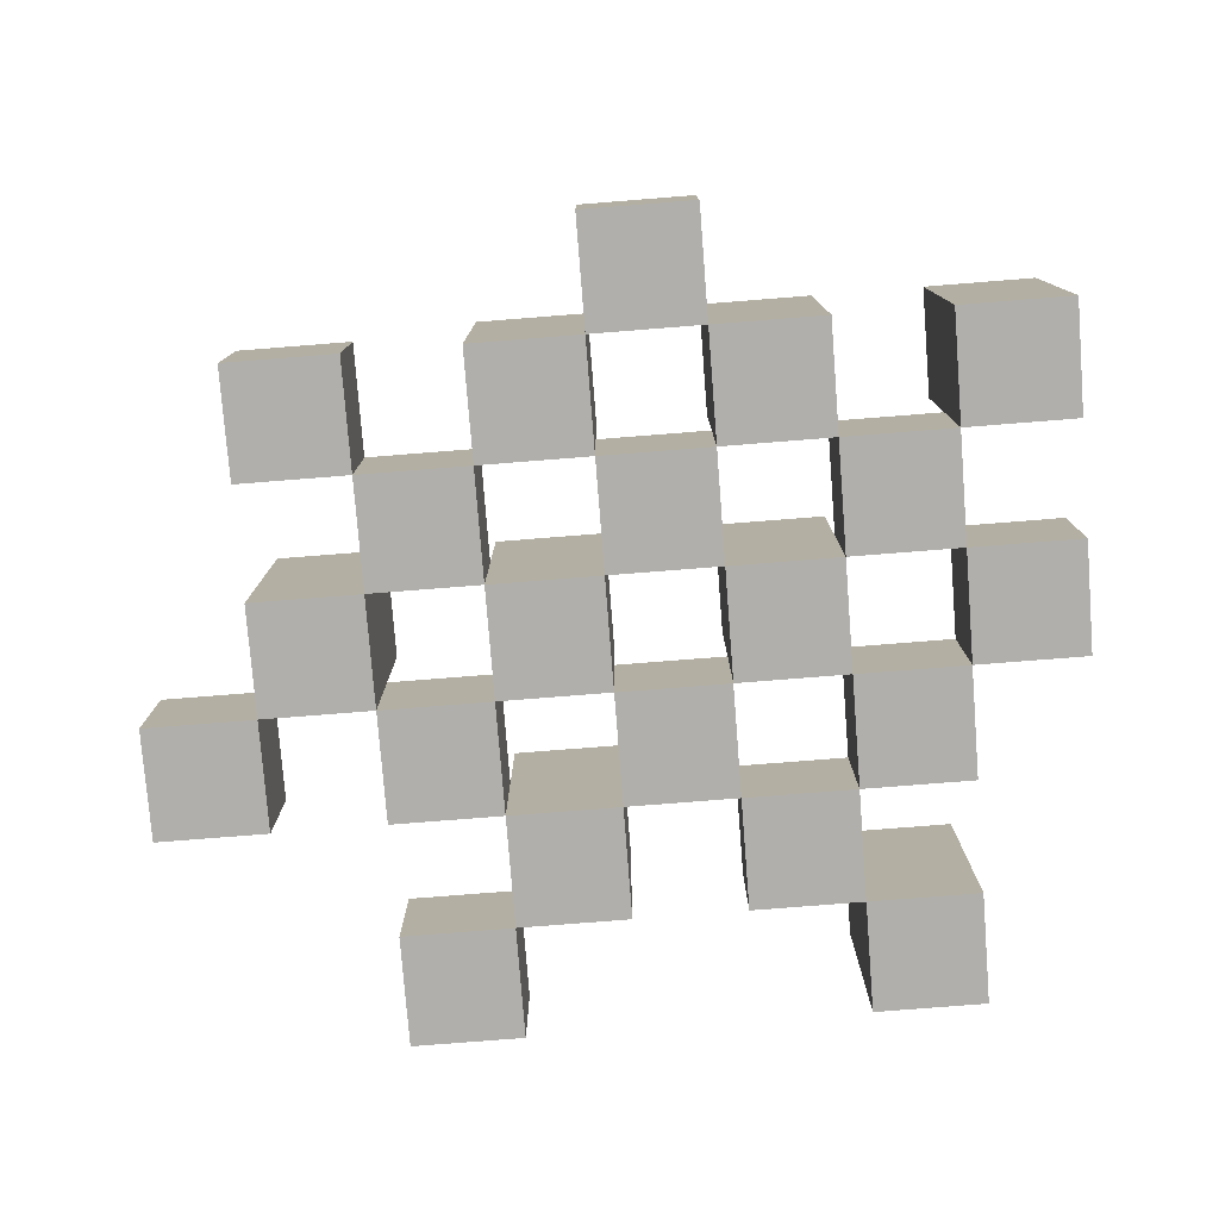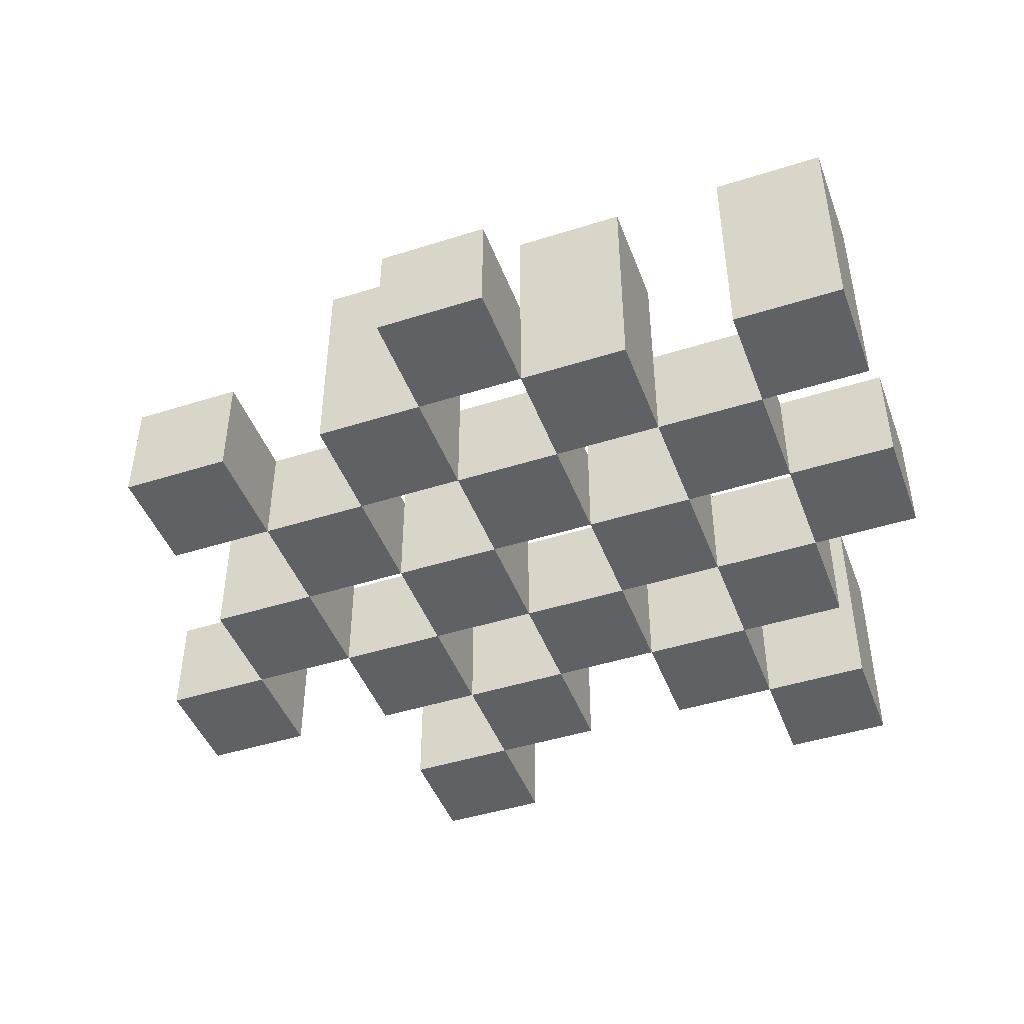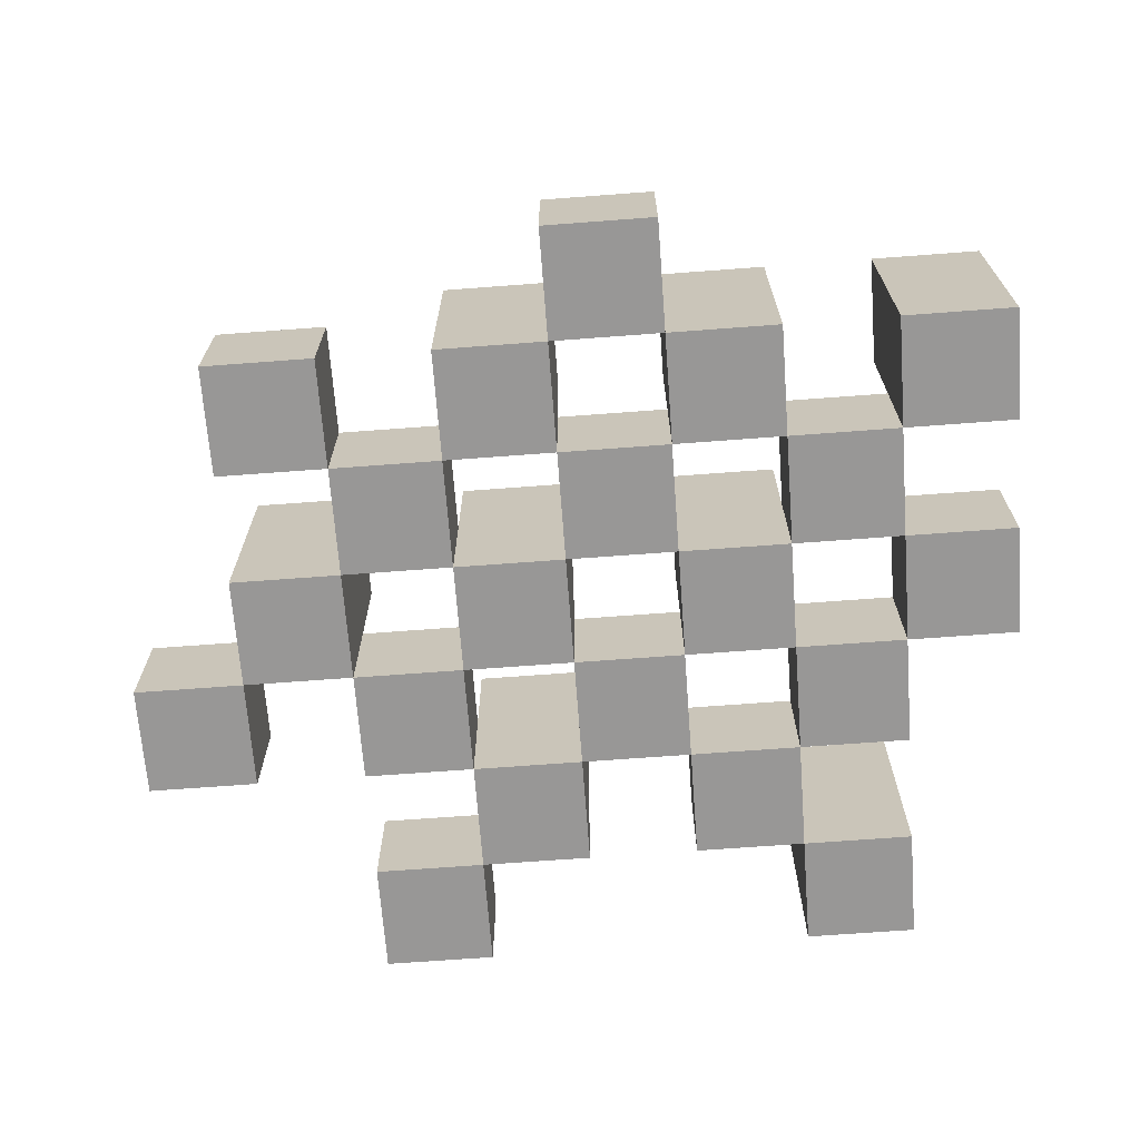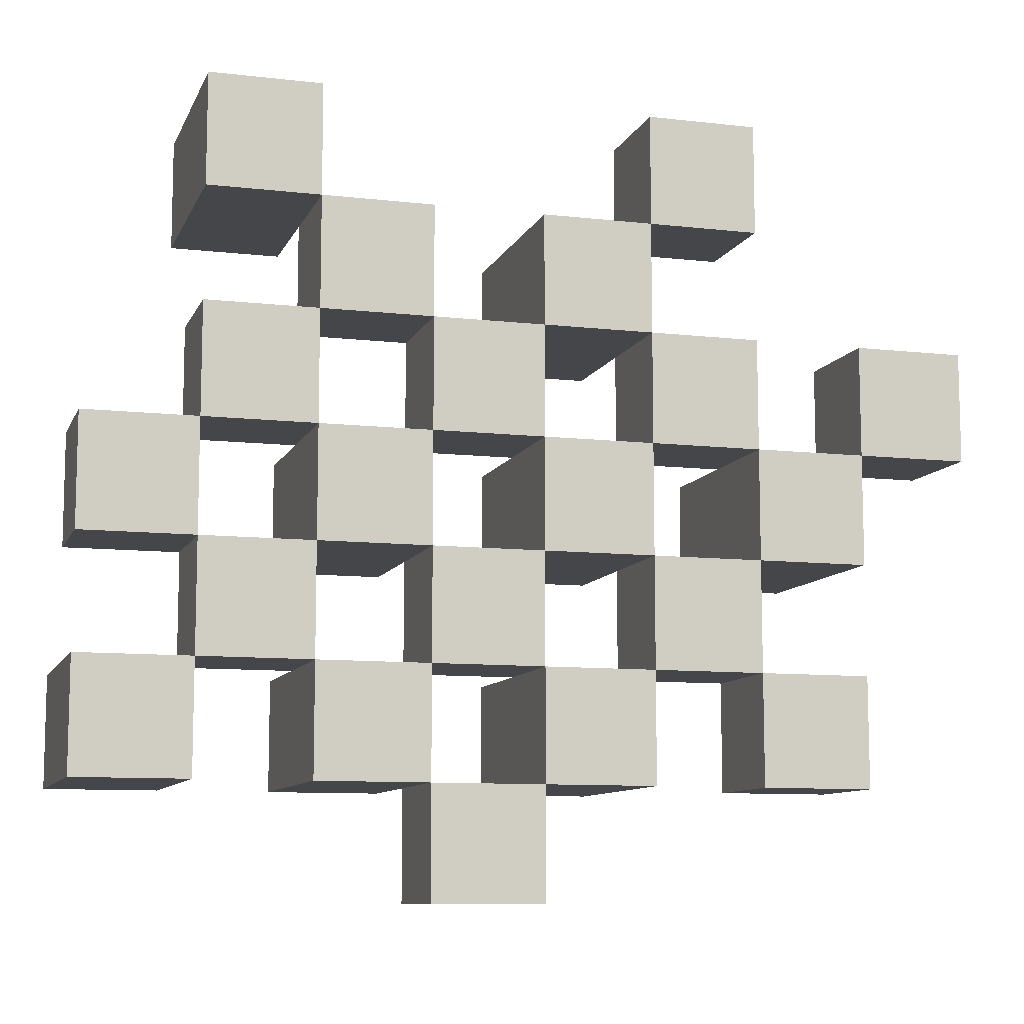
<metadata>
{"format":"obj","ext":"obj","renderer":"f3d","projection":"perspective","resolution":1024,"background":"white","views":[{"elev":-78.1,"azim":-175.5,"up":"+Y"},{"elev":-45.4,"azim":-159.9,"up":"+Y"},{"elev":-68.3,"azim":-175.7,"up":"+Y"},{"elev":-9.7,"azim":-16.6,"up":"+Z"}]}
</metadata>
<code>
o
v 9.4 0.9 32
v 9.4 0.9 31.9
v 9.4 0.9 31.8
v 9.4 0.9 31.7
v 9.4 1 32
v 9.4 1 31.9
v 9.4 1.1 31.8
v 9.4 1.1 31.7
v 9.5 0.9 32.3
v 9.5 0.9 32.2
v 9.5 0.9 32.1
v 9.5 0.9 32
v 9.5 0.9 31.9
v 9.5 0.9 31.8
v 9.5 1 32.1
v 9.5 1 32
v 9.5 1 31.9
v 9.5 1 31.8
v 9.5 1.1 32.3
v 9.5 1.1 32.2
v 9.6 0.9 32.2
v 9.6 0.9 32.1
v 9.6 0.9 32
v 9.6 0.9 31.9
v 9.6 0.9 31.8
v 9.6 0.9 31.7
v 9.6 1 32.2
v 9.6 1 32.1
v 9.6 1 32
v 9.6 1 31.9
v 9.6 1 31.8
v 9.6 1.1 32
v 9.6 1.1 31.9
v 9.6 1.1 31.8
v 9.6 1.1 31.7
v 9.7 0.9 32.1
v 9.7 0.9 32
v 9.7 0.9 31.9
v 9.7 0.9 31.8
v 9.7 0.9 31.7
v 9.7 0.9 31.6
v 9.7 1 32.1
v 9.7 1 32
v 9.7 1 31.9
v 9.7 1 31.8
v 9.7 1 31.7
v 9.7 1 31.6
v 9.8 0.9 32.2
v 9.8 0.9 32.1
v 9.8 0.9 32
v 9.8 0.9 31.9
v 9.8 0.9 31.8
v 9.8 0.9 31.7
v 9.8 1 32.1
v 9.8 1 32
v 9.8 1 31.9
v 9.8 1 31.8
v 9.8 1 31.7
v 9.8 1.1 32.2
v 9.8 1.1 32.1
v 9.8 1.1 32
v 9.8 1.1 31.9
v 9.8 1.1 31.8
v 9.8 1.1 31.7
v 9.9 0.9 32.3
v 9.9 0.9 32.2
v 9.9 0.9 32.1
v 9.9 0.9 32
v 9.9 0.9 31.9
v 9.9 0.9 31.8
v 9.9 1 32.3
v 9.9 1 32.2
v 9.9 1 32.1
v 9.9 1 32
v 9.9 1 31.9
v 9.9 1 31.8
v 10 0.9 32
v 10 0.9 31.9
v 10 0.9 31.8
v 10 0.9 31.7
v 10 1 32
v 10 1 31.9
v 10 1 31.8
v 10 1 31.7
v 10 1.1 32
v 10 1.1 31.9
v 10.1 0.9 32.1
v 10.1 0.9 32
v 10.1 1 32.1
v 10.1 1 32
v 9.5 0.9 32
v 9.5 0.9 31.9
v 9.5 0.9 31.8
v 9.5 0.9 31.7
v 9.5 1 32
v 9.5 1 31.9
v 9.5 1 31.8
v 9.5 1.1 31.8
v 9.5 1.1 31.7
v 9.6 0.9 32.3
v 9.6 0.9 32.2
v 9.6 0.9 32.1
v 9.6 0.9 32
v 9.6 0.9 31.9
v 9.6 0.9 31.8
v 9.6 1 32.2
v 9.6 1 32.1
v 9.6 1 32
v 9.6 1 31.9
v 9.6 1 31.8
v 9.6 1.1 32.3
v 9.6 1.1 32.2
v 9.7 0.9 32.2
v 9.7 0.9 32.1
v 9.7 0.9 32
v 9.7 0.9 31.9
v 9.7 0.9 31.8
v 9.7 0.9 31.7
v 9.7 1 32.2
v 9.7 1 32.1
v 9.7 1 32
v 9.7 1 31.9
v 9.7 1 31.8
v 9.7 1 31.7
v 9.7 1.1 32
v 9.7 1.1 31.9
v 9.7 1.1 31.8
v 9.7 1.1 31.7
v 9.8 0.9 32.1
v 9.8 0.9 32
v 9.8 0.9 31.9
v 9.8 0.9 31.8
v 9.8 0.9 31.7
v 9.8 0.9 31.6
v 9.8 1 32.1
v 9.8 1 32
v 9.8 1 31.9
v 9.8 1 31.8
v 9.8 1 31.7
v 9.8 1 31.6
v 9.9 0.9 32.2
v 9.9 0.9 32.1
v 9.9 0.9 32
v 9.9 0.9 31.9
v 9.9 0.9 31.8
v 9.9 0.9 31.7
v 9.9 1 32.2
v 9.9 1 32.1
v 9.9 1 32
v 9.9 1 31.9
v 9.9 1 31.8
v 9.9 1.1 32.2
v 9.9 1.1 32.1
v 9.9 1.1 32
v 9.9 1.1 31.9
v 9.9 1.1 31.8
v 9.9 1.1 31.7
v 10 0.9 32.3
v 10 0.9 32.2
v 10 0.9 32.1
v 10 0.9 32
v 10 0.9 31.9
v 10 0.9 31.8
v 10 1 32.3
v 10 1 32.2
v 10 1 32.1
v 10 1 32
v 10 1 31.9
v 10 1 31.8
v 10.1 0.9 32
v 10.1 0.9 31.9
v 10.1 0.9 31.8
v 10.1 0.9 31.7
v 10.1 1 32
v 10.1 1 31.8
v 10.1 1 31.7
v 10.1 1.1 32
v 10.1 1.1 31.9
v 10.2 0.9 32.1
v 10.2 0.9 32
v 10.2 1 32.1
v 10.2 1 32
v 9.5 0.9 32.3
v 9.5 1.1 32.3
v 9.6 0.9 32.3
v 9.6 1.1 32.3
v 9.9 0.9 32.3
v 9.9 1 32.3
v 10 0.9 32.3
v 10 1 32.3
v 9.6 0.9 32.2
v 9.6 1 32.2
v 9.7 0.9 32.2
v 9.7 1 32.2
v 9.8 0.9 32.2
v 9.8 1.1 32.2
v 9.9 0.9 32.2
v 9.9 1 32.2
v 9.9 1.1 32.2
v 9.5 0.9 32.1
v 9.5 1 32.1
v 9.6 0.9 32.1
v 9.6 1 32.1
v 9.7 0.9 32.1
v 9.7 1 32.1
v 9.8 0.9 32.1
v 9.8 1 32.1
v 9.9 0.9 32.1
v 9.9 1 32.1
v 10 0.9 32.1
v 10 1 32.1
v 10.1 0.9 32.1
v 10.1 1 32.1
v 10.2 0.9 32.1
v 10.2 1 32.1
v 9.4 0.9 32
v 9.4 1 32
v 9.5 0.9 32
v 9.5 1 32
v 9.6 0.9 32
v 9.6 1 32
v 9.6 1.1 32
v 9.7 0.9 32
v 9.7 1 32
v 9.7 1.1 32
v 9.8 0.9 32
v 9.8 1 32
v 9.8 1.1 32
v 9.9 0.9 32
v 9.9 1 32
v 9.9 1.1 32
v 10 0.9 32
v 10 1 32
v 10 1.1 32
v 10.1 0.9 32
v 10.1 1 32
v 10.1 1.1 32
v 9.5 0.9 31.9
v 9.5 1 31.9
v 9.6 0.9 31.9
v 9.6 1 31.9
v 9.7 0.9 31.9
v 9.7 1 31.9
v 9.8 0.9 31.9
v 9.8 1 31.9
v 9.9 0.9 31.9
v 9.9 1 31.9
v 10 0.9 31.9
v 10 1 31.9
v 9.4 0.9 31.8
v 9.4 1.1 31.8
v 9.5 0.9 31.8
v 9.5 1 31.8
v 9.5 1.1 31.8
v 9.6 0.9 31.8
v 9.6 1 31.8
v 9.6 1.1 31.8
v 9.7 0.9 31.8
v 9.7 1 31.8
v 9.7 1.1 31.8
v 9.8 0.9 31.8
v 9.8 1 31.8
v 9.8 1.1 31.8
v 9.9 0.9 31.8
v 9.9 1 31.8
v 9.9 1.1 31.8
v 10 0.9 31.8
v 10 1 31.8
v 10.1 0.9 31.8
v 10.1 1 31.8
v 9.7 0.9 31.7
v 9.7 1 31.7
v 9.8 0.9 31.7
v 9.8 1 31.7
v 9.5 0.9 32.2
v 9.5 1.1 32.2
v 9.6 0.9 32.2
v 9.6 1 32.2
v 9.6 1.1 32.2
v 9.9 0.9 32.2
v 9.9 1 32.2
v 10 0.9 32.2
v 10 1 32.2
v 9.6 0.9 32.1
v 9.6 1 32.1
v 9.7 0.9 32.1
v 9.7 1 32.1
v 9.8 0.9 32.1
v 9.8 1 32.1
v 9.8 1.1 32.1
v 9.9 0.9 32.1
v 9.9 1 32.1
v 9.9 1.1 32.1
v 9.5 0.9 32
v 9.5 1 32
v 9.6 0.9 32
v 9.6 1 32
v 9.7 0.9 32
v 9.7 1 32
v 9.8 0.9 32
v 9.8 1 32
v 9.9 0.9 32
v 9.9 1 32
v 10 0.9 32
v 10 1 32
v 10.1 0.9 32
v 10.1 1 32
v 10.2 0.9 32
v 10.2 1 32
v 9.4 0.9 31.9
v 9.4 1 31.9
v 9.5 0.9 31.9
v 9.5 1 31.9
v 9.6 0.9 31.9
v 9.6 1 31.9
v 9.6 1.1 31.9
v 9.7 0.9 31.9
v 9.7 1 31.9
v 9.7 1.1 31.9
v 9.8 0.9 31.9
v 9.8 1 31.9
v 9.8 1.1 31.9
v 9.9 0.9 31.9
v 9.9 1 31.9
v 9.9 1.1 31.9
v 10 0.9 31.9
v 10 1 31.9
v 10 1.1 31.9
v 10.1 0.9 31.9
v 10.1 1.1 31.9
v 9.5 0.9 31.8
v 9.5 1 31.8
v 9.6 0.9 31.8
v 9.6 1 31.8
v 9.7 0.9 31.8
v 9.7 1 31.8
v 9.8 0.9 31.8
v 9.8 1 31.8
v 9.9 0.9 31.8
v 9.9 1 31.8
v 10 0.9 31.8
v 10 1 31.8
v 9.4 0.9 31.7
v 9.4 1.1 31.7
v 9.5 0.9 31.7
v 9.5 1.1 31.7
v 9.6 0.9 31.7
v 9.6 1.1 31.7
v 9.7 0.9 31.7
v 9.7 1 31.7
v 9.7 1.1 31.7
v 9.8 0.9 31.7
v 9.8 1 31.7
v 9.8 1.1 31.7
v 9.9 0.9 31.7
v 9.9 1.1 31.7
v 10 0.9 31.7
v 10 1 31.7
v 10.1 0.9 31.7
v 10.1 1 31.7
v 9.7 0.9 31.6
v 9.7 1 31.6
v 9.8 0.9 31.6
v 9.8 1 31.6
v 9.5 0.9 32.3
v 9.6 0.9 32.3
v 9.9 0.9 32.3
v 10 0.9 32.3
v 9.5 0.9 32.2
v 9.6 0.9 32.2
v 9.7 0.9 32.2
v 9.8 0.9 32.2
v 9.9 0.9 32.2
v 10 0.9 32.2
v 9.5 0.9 32.1
v 9.6 0.9 32.1
v 9.7 0.9 32.1
v 9.8 0.9 32.1
v 9.9 0.9 32.1
v 10 0.9 32.1
v 10.1 0.9 32.1
v 10.2 0.9 32.1
v 9.4 0.9 32
v 9.5 0.9 32
v 9.6 0.9 32
v 9.7 0.9 32
v 9.8 0.9 32
v 9.9 0.9 32
v 10 0.9 32
v 10.1 0.9 32
v 10.2 0.9 32
v 9.4 0.9 31.9
v 9.5 0.9 31.9
v 9.6 0.9 31.9
v 9.7 0.9 31.9
v 9.8 0.9 31.9
v 9.9 0.9 31.9
v 10 0.9 31.9
v 10.1 0.9 31.9
v 9.4 0.9 31.8
v 9.5 0.9 31.8
v 9.6 0.9 31.8
v 9.7 0.9 31.8
v 9.8 0.9 31.8
v 9.9 0.9 31.8
v 10 0.9 31.8
v 10.1 0.9 31.8
v 9.4 0.9 31.7
v 9.5 0.9 31.7
v 9.6 0.9 31.7
v 9.7 0.9 31.7
v 9.8 0.9 31.7
v 9.9 0.9 31.7
v 10 0.9 31.7
v 10.1 0.9 31.7
v 9.7 0.9 31.6
v 9.8 0.9 31.6
v 9.9 1 32.3
v 10 1 32.3
v 9.6 1 32.2
v 9.7 1 32.2
v 9.9 1 32.2
v 10 1 32.2
v 9.5 1 32.1
v 9.6 1 32.1
v 9.7 1 32.1
v 9.8 1 32.1
v 9.9 1 32.1
v 10 1 32.1
v 10.1 1 32.1
v 10.2 1 32.1
v 9.4 1 32
v 9.5 1 32
v 9.6 1 32
v 9.7 1 32
v 9.8 1 32
v 9.9 1 32
v 10 1 32
v 10.1 1 32
v 10.2 1 32
v 9.4 1 31.9
v 9.5 1 31.9
v 9.6 1 31.9
v 9.7 1 31.9
v 9.8 1 31.9
v 9.9 1 31.9
v 10 1 31.9
v 9.5 1 31.8
v 9.6 1 31.8
v 9.7 1 31.8
v 9.8 1 31.8
v 9.9 1 31.8
v 10 1 31.8
v 10.1 1 31.8
v 9.7 1 31.7
v 9.8 1 31.7
v 10 1 31.7
v 10.1 1 31.7
v 9.7 1 31.6
v 9.8 1 31.6
v 9.5 1.1 32.3
v 9.6 1.1 32.3
v 9.5 1.1 32.2
v 9.6 1.1 32.2
v 9.8 1.1 32.2
v 9.9 1.1 32.2
v 9.8 1.1 32.1
v 9.9 1.1 32.1
v 9.6 1.1 32
v 9.7 1.1 32
v 9.8 1.1 32
v 9.9 1.1 32
v 10 1.1 32
v 10.1 1.1 32
v 9.6 1.1 31.9
v 9.7 1.1 31.9
v 9.8 1.1 31.9
v 9.9 1.1 31.9
v 10 1.1 31.9
v 10.1 1.1 31.9
v 9.4 1.1 31.8
v 9.5 1.1 31.8
v 9.6 1.1 31.8
v 9.7 1.1 31.8
v 9.8 1.1 31.8
v 9.9 1.1 31.8
v 9.4 1.1 31.7
v 9.5 1.1 31.7
v 9.6 1.1 31.7
v 9.7 1.1 31.7
v 9.8 1.1 31.7
v 9.9 1.1 31.7
f 5 2 1
f 6 2 5
f 7 4 3
f 8 4 7
f 15 12 11
f 16 12 15
f 17 14 13
f 18 14 17
f 19 10 9
f 20 10 19
f 27 22 21
f 28 22 27
f 29 24 23
f 30 24 29
f 31 26 25
f 32 30 29
f 33 30 32
f 34 26 31
f 35 26 34
f 42 37 36
f 43 37 42
f 44 39 38
f 45 39 44
f 46 41 40
f 47 41 46
f 54 49 48
f 55 51 50
f 56 51 55
f 57 53 52
f 58 53 57
f 59 54 48
f 60 54 59
f 61 56 55
f 62 56 61
f 63 58 57
f 64 58 63
f 71 66 65
f 72 66 71
f 73 68 67
f 74 68 73
f 75 70 69
f 76 70 75
f 81 78 77
f 82 78 81
f 83 80 79
f 84 80 83
f 85 82 81
f 86 82 85
f 89 88 87
f 90 88 89
f 91 92 95
f 95 92 96
f 93 94 97
f 97 94 98
f 98 94 99
f 100 101 106
f 102 103 107
f 107 103 108
f 104 105 109
f 109 105 110
f 100 106 111
f 111 106 112
f 113 114 119
f 119 114 120
f 115 116 121
f 121 116 122
f 117 118 123
f 123 118 124
f 121 122 125
f 125 122 126
f 123 124 127
f 127 124 128
f 129 130 135
f 135 130 136
f 131 132 137
f 137 132 138
f 133 134 139
f 139 134 140
f 141 142 147
f 147 142 148
f 143 144 149
f 149 144 150
f 145 146 151
f 147 148 152
f 152 148 153
f 149 150 154
f 154 150 155
f 151 146 156
f 156 146 157
f 158 159 164
f 164 159 165
f 160 161 166
f 166 161 167
f 162 163 168
f 168 163 169
f 170 171 174
f 172 173 175
f 175 173 176
f 174 171 177
f 177 171 178
f 179 180 181
f 181 180 182
f 185 184 183
f 186 184 185
f 189 188 187
f 190 188 189
f 193 192 191
f 194 192 193
f 197 196 195
f 198 196 197
f 199 196 198
f 202 201 200
f 203 201 202
f 206 205 204
f 207 205 206
f 210 209 208
f 211 209 210
f 214 213 212
f 215 213 214
f 218 217 216
f 219 217 218
f 223 221 220
f 223 222 221
f 224 222 223
f 225 222 224
f 229 227 226
f 229 228 227
f 230 228 229
f 231 228 230
f 235 233 232
f 235 234 233
f 236 234 235
f 237 234 236
f 240 239 238
f 241 239 240
f 244 243 242
f 245 243 244
f 248 247 246
f 249 247 248
f 252 251 250
f 253 251 252
f 254 251 253
f 258 256 255
f 258 257 256
f 259 257 258
f 260 257 259
f 264 262 261
f 264 263 262
f 265 263 264
f 266 263 265
f 269 268 267
f 270 268 269
f 273 272 271
f 274 272 273
f 275 276 277
f 277 276 278
f 278 276 279
f 280 281 282
f 282 281 283
f 284 285 286
f 286 285 287
f 288 289 291
f 289 290 291
f 291 290 292
f 292 290 293
f 294 295 296
f 296 295 297
f 298 299 300
f 300 299 301
f 302 303 304
f 304 303 305
f 306 307 308
f 308 307 309
f 310 311 312
f 312 311 313
f 314 315 317
f 315 316 317
f 317 316 318
f 318 316 319
f 320 321 323
f 321 322 323
f 323 322 324
f 324 322 325
f 326 327 329
f 327 328 329
f 329 328 330
f 331 332 333
f 333 332 334
f 335 336 337
f 337 336 338
f 339 340 341
f 341 340 342
f 343 344 345
f 345 344 346
f 347 348 349
f 349 348 350
f 350 348 351
f 352 353 355
f 353 354 355
f 355 354 356
f 357 358 359
f 359 358 360
f 361 362 363
f 363 362 364
f 369 366 365
f 370 366 369
f 373 368 367
f 374 368 373
f 376 371 370
f 377 371 376
f 378 373 372
f 379 373 378
f 384 376 375
f 385 376 384
f 386 378 377
f 387 378 386
f 388 380 379
f 389 380 388
f 390 382 381
f 391 382 390
f 392 384 383
f 393 384 392
f 394 386 385
f 395 386 394
f 396 388 387
f 397 388 396
f 398 390 389
f 399 390 398
f 401 394 393
f 402 394 401
f 403 396 395
f 404 396 403
f 405 398 397
f 406 398 405
f 408 401 400
f 409 401 408
f 410 403 402
f 411 403 410
f 412 405 404
f 413 405 412
f 414 407 406
f 415 407 414
f 416 412 411
f 417 412 416
f 418 419 422
f 422 419 423
f 420 421 425
f 425 421 426
f 424 425 433
f 433 425 434
f 426 427 435
f 435 427 436
f 428 429 437
f 437 429 438
f 430 431 439
f 439 431 440
f 432 433 441
f 441 433 442
f 442 443 448
f 448 443 449
f 444 445 450
f 450 445 451
f 446 447 452
f 452 447 453
f 453 454 457
f 457 454 458
f 455 456 459
f 459 456 460
f 461 462 463
f 463 462 464
f 465 466 467
f 467 466 468
f 469 470 475
f 475 470 476
f 471 472 477
f 477 472 478
f 473 474 479
f 479 474 480
f 481 482 487
f 487 482 488
f 483 484 489
f 489 484 490
f 485 486 491
f 491 486 492

</code>
